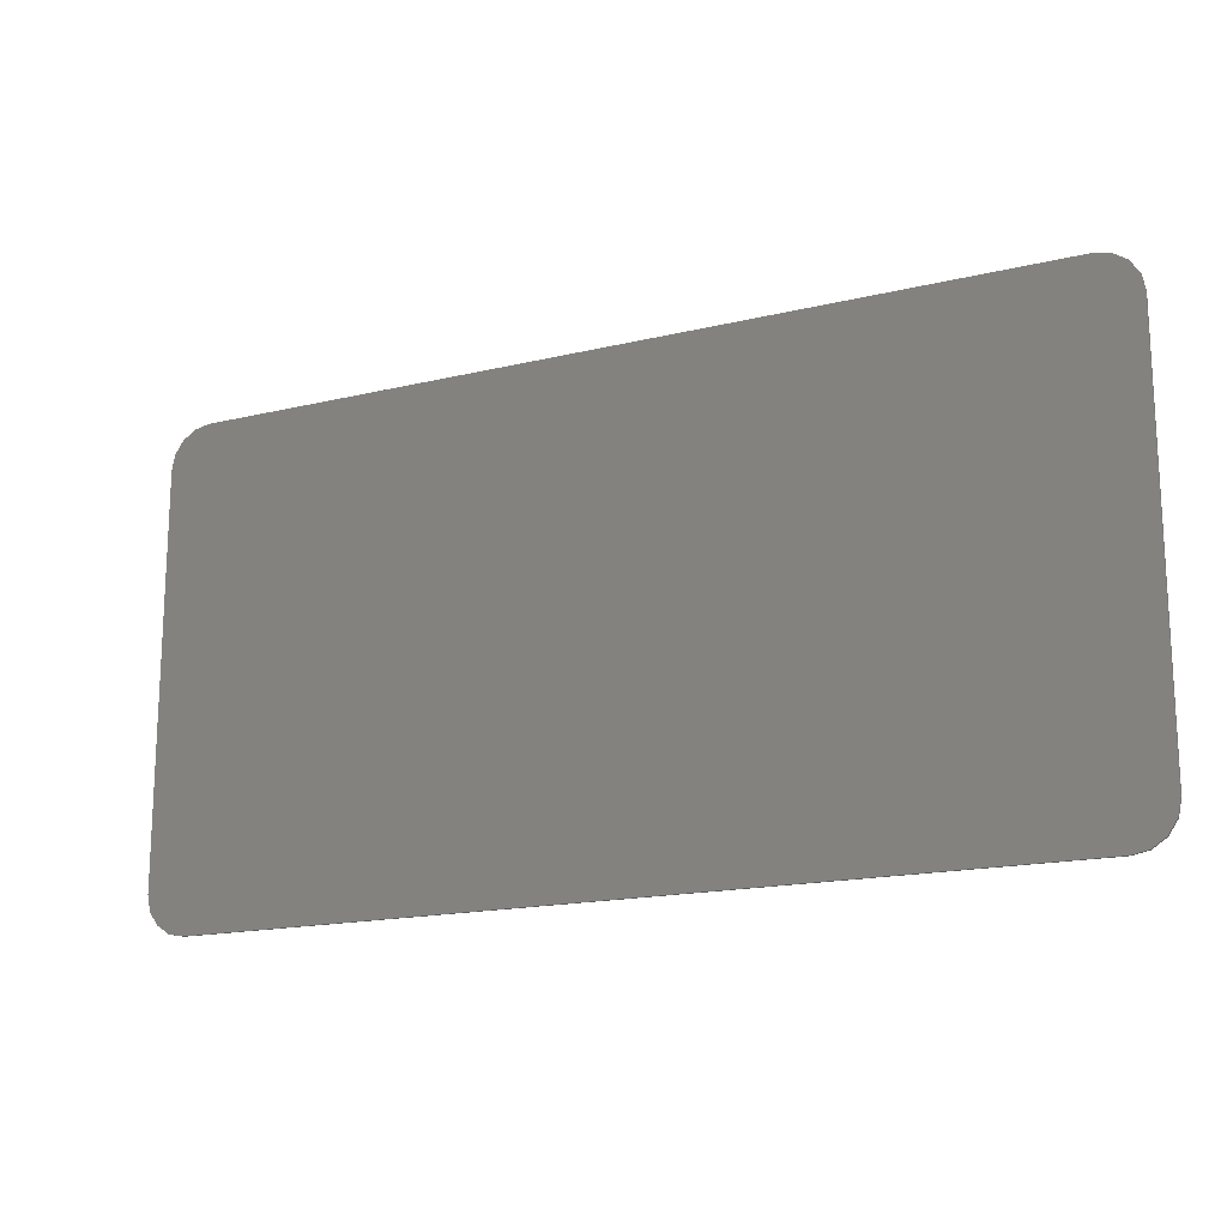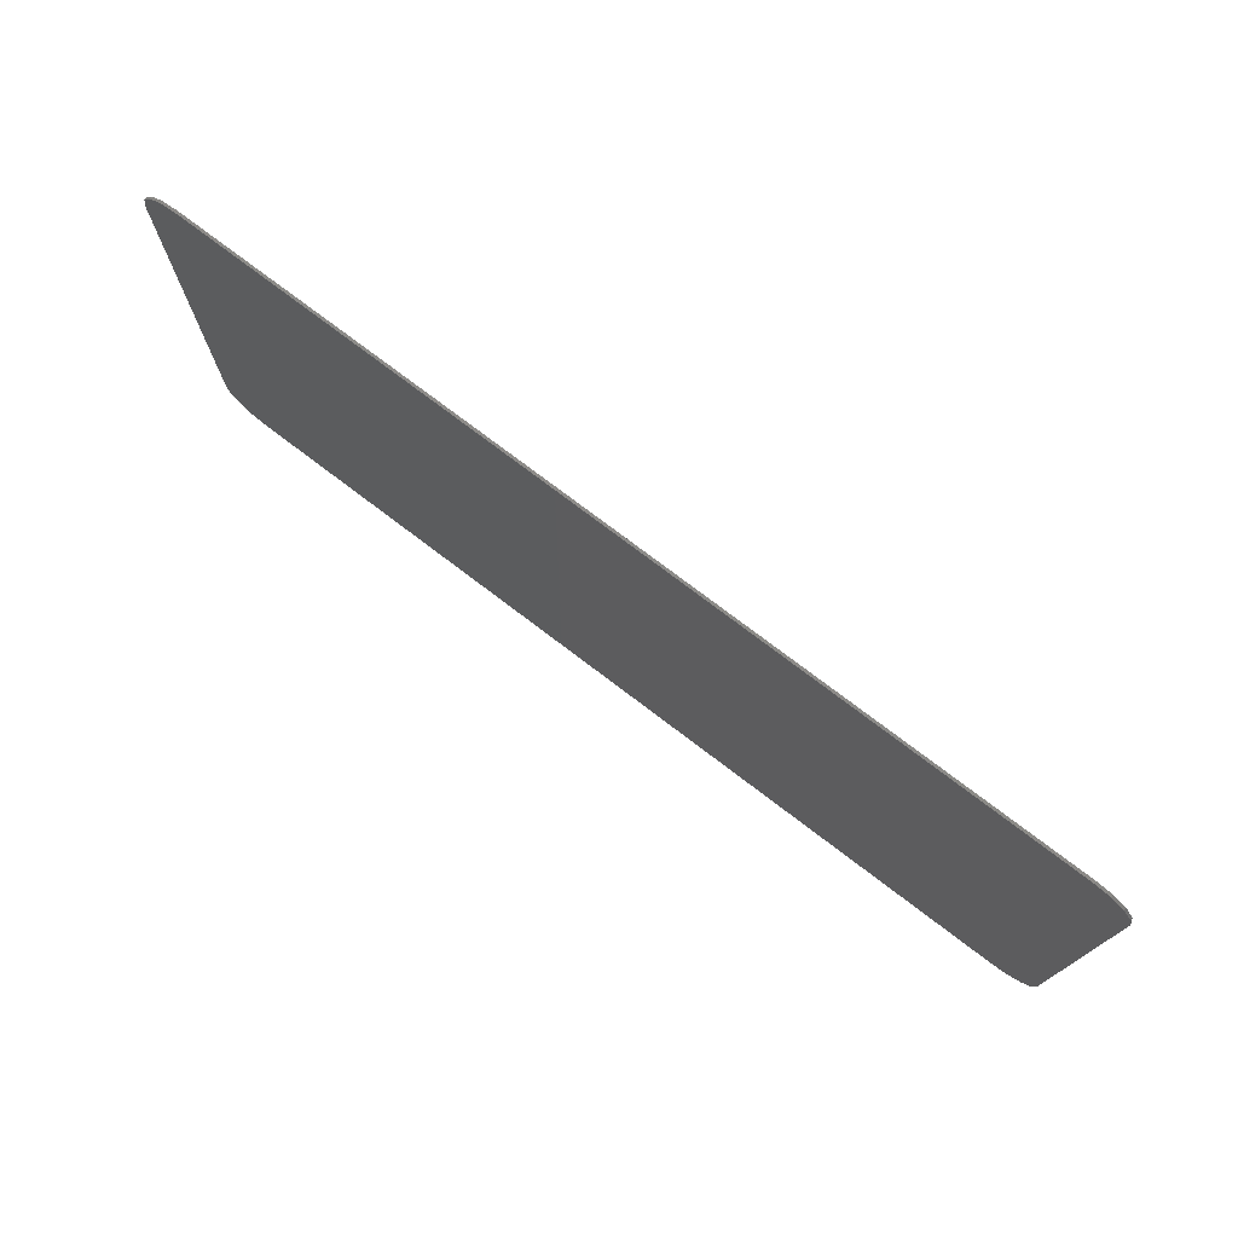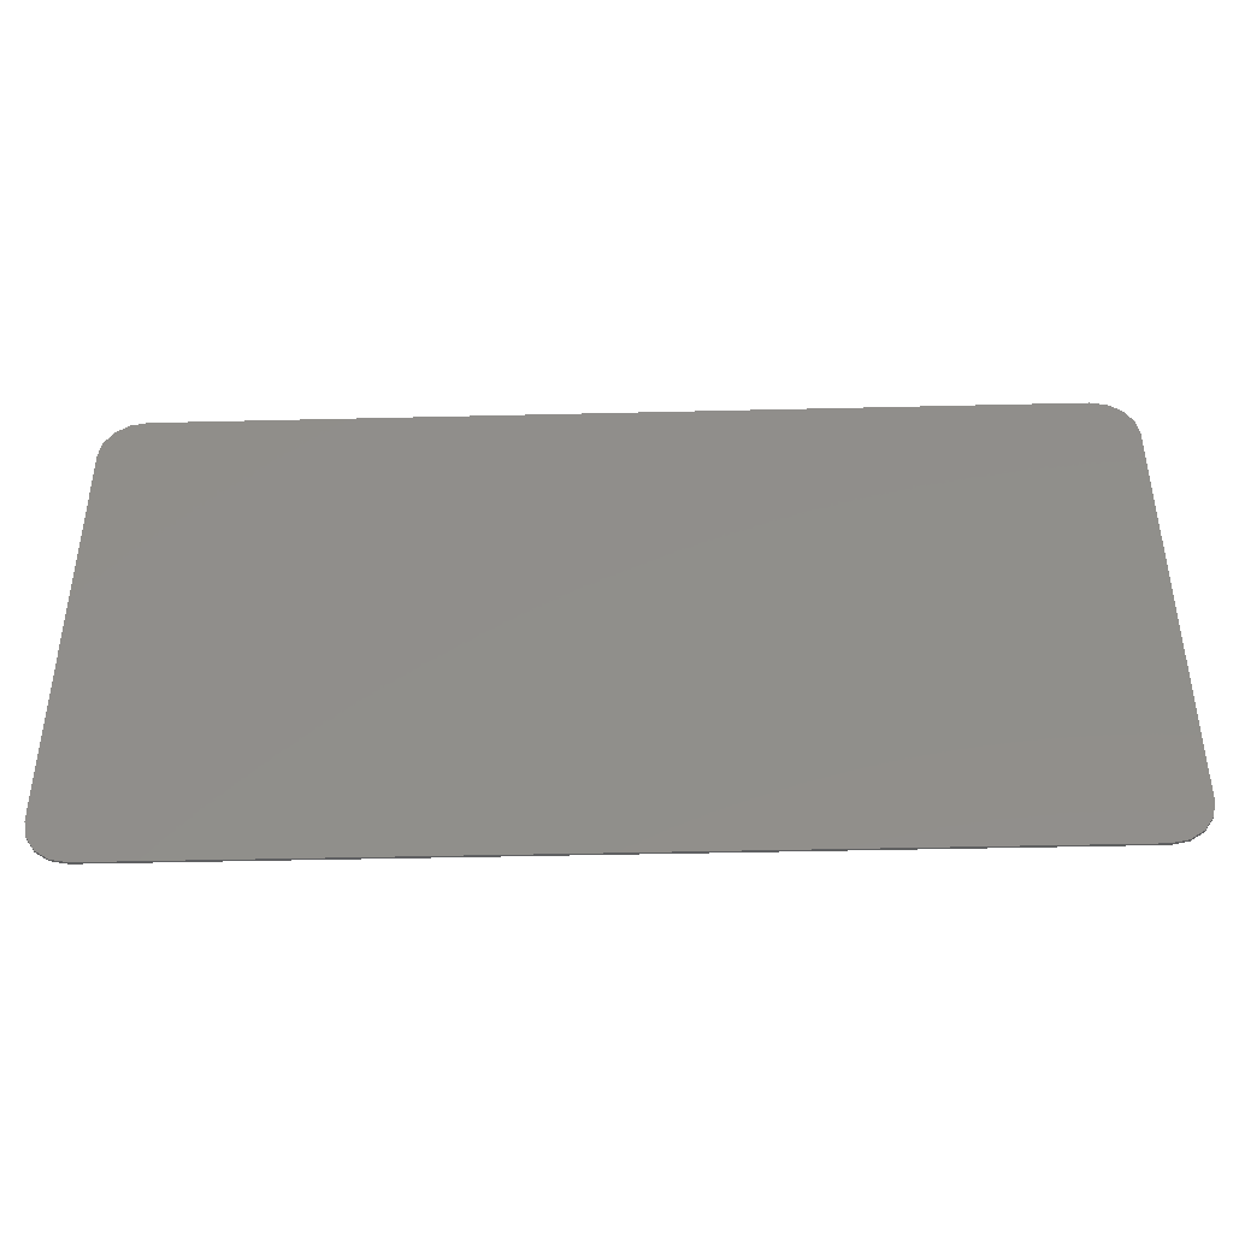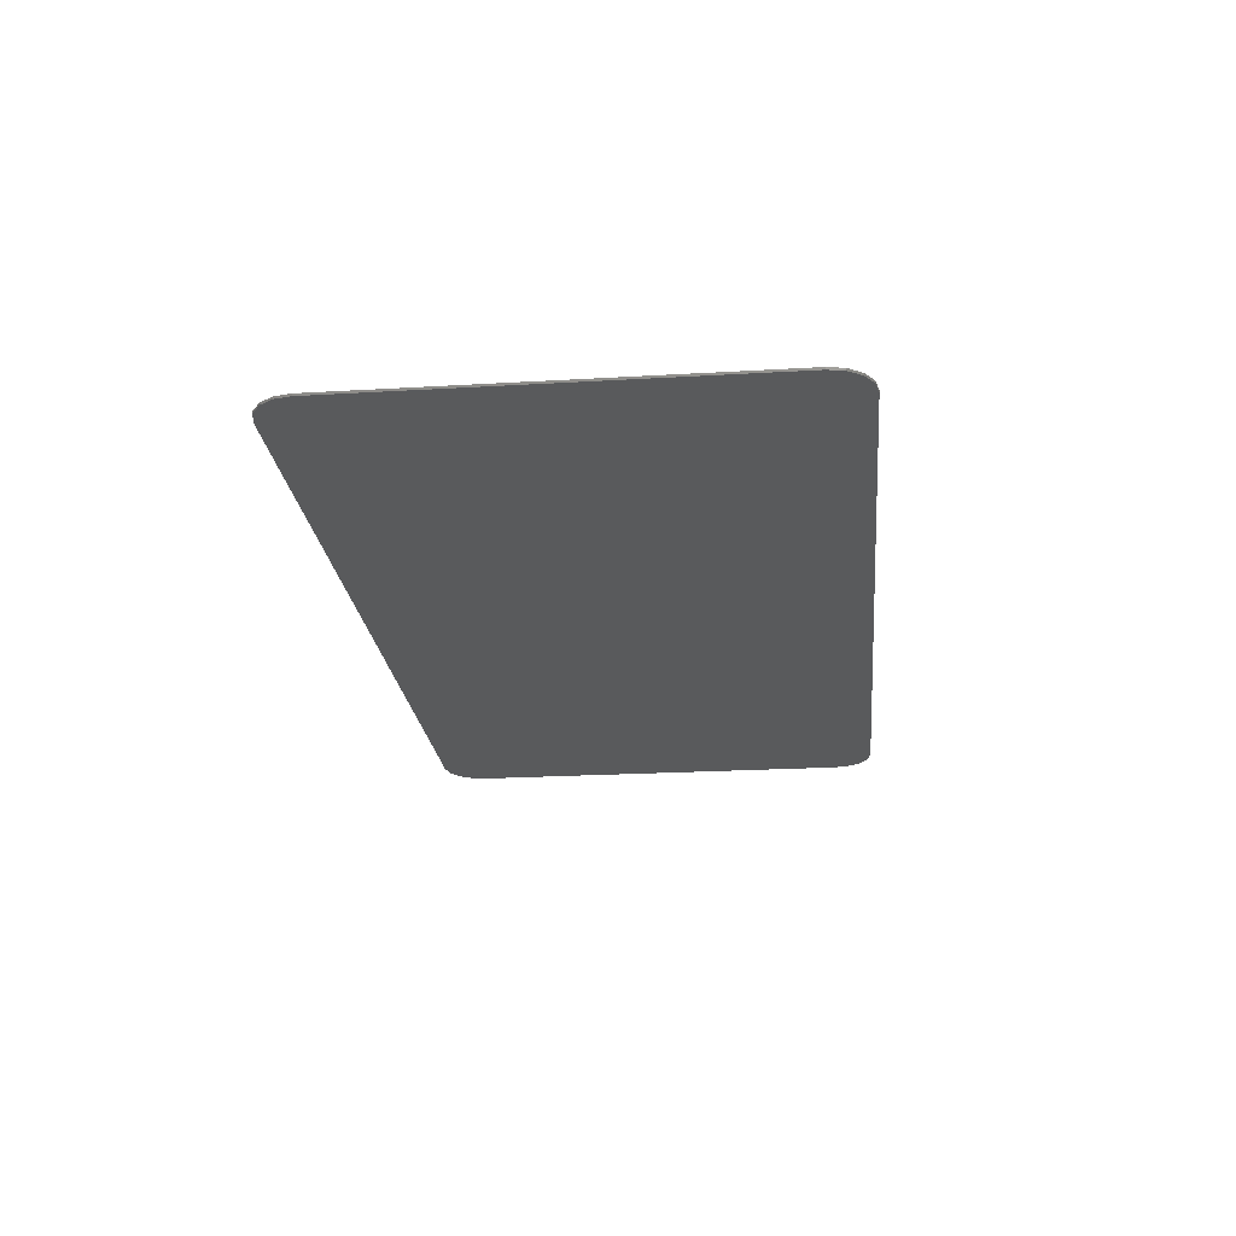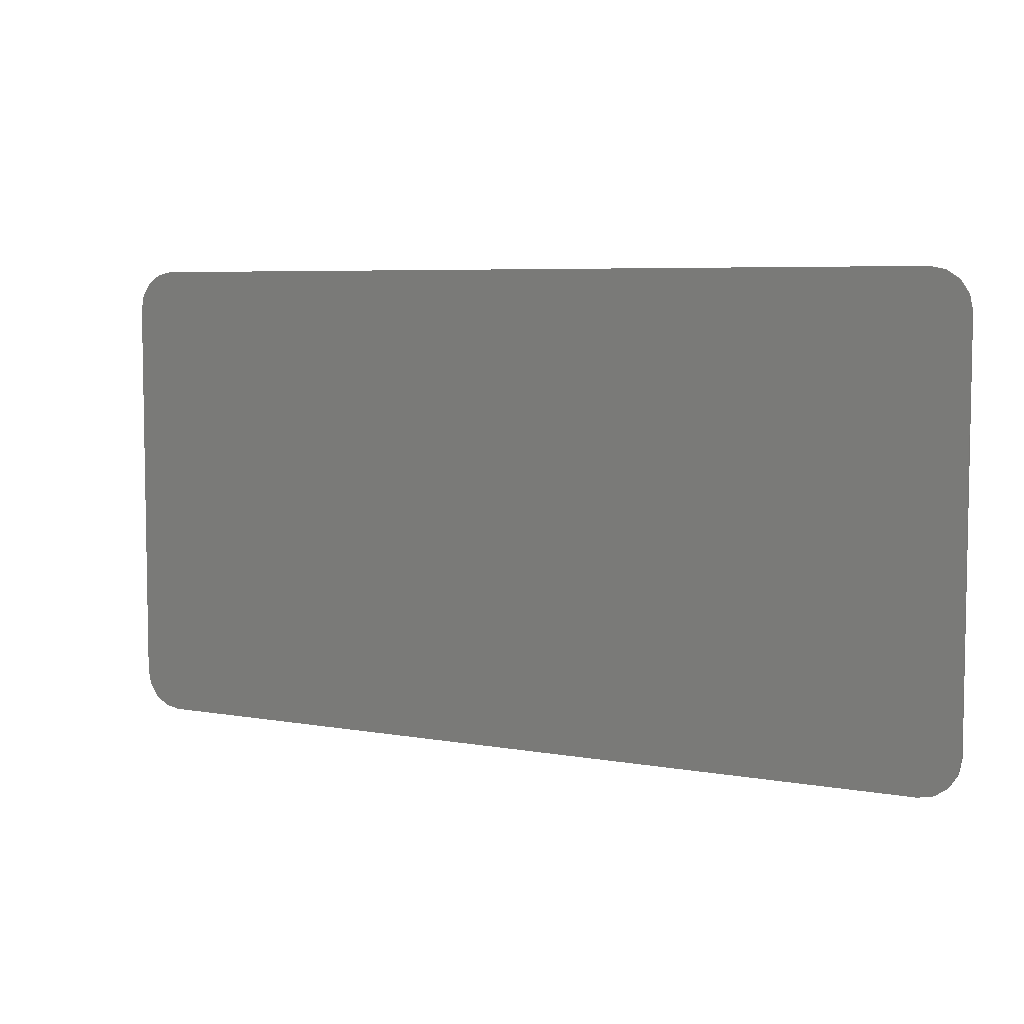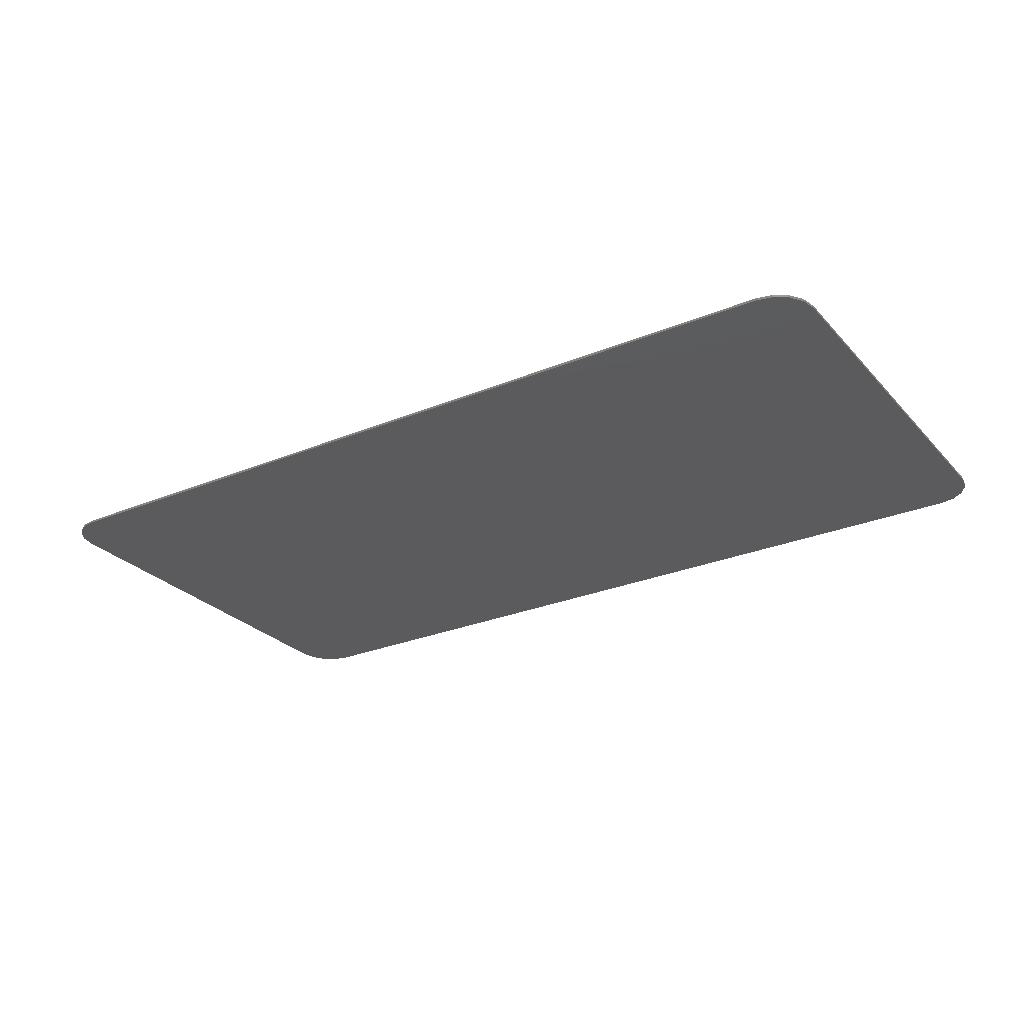
<metadata>
{"format":"stl","ext":"stl","renderer":"f3d","projection":"perspective","resolution":1024,"background":"white","views":[{"elev":-16.7,"azim":-153.8,"up":"+Y"},{"elev":75.2,"azim":37.3,"up":"+Y"},{"elev":-41.1,"azim":-178.3,"up":"+Y"},{"elev":-22.6,"azim":-84.2,"up":"+Z"},{"elev":6.0,"azim":-151.5,"up":"+Y"},{"elev":-27.2,"azim":32.6,"up":"+Z"}]}
</metadata>
<code>
# stl→obj: 45 verts, 86 faces
v 4.619 1.913 0
v -5 6.123e-16 0
v 109.6 51.91 0
v -1.913 54.62 0.3
v 3.062e-16 55 0
v -1.913 54.62 0
v -9.185e-16 -5 0
v 106.9 -4.619 0
v 105 -5 0
v 4.619 1.913 0.3
v 5 0 0.3
v 109.6 48.09 0.3
v -3.536 -3.536 0.3
v 106.9 -4.619 0.3
v -5 6.123e-16 0.3
v -9.185e-16 -5 0.3
v -1.913 -4.619 0
v -5 50 0
v -1.913 4.619 0
v -3.536 -3.536 0
v 105 55 0.3
v 109.6 51.91 0.3
v 109.6 -1.913 0.3
v -5 50 0.3
v -4.619 -1.913 0.3
v -4.619 -1.913 0
v -1.913 -4.619 0.3
v 105 -5 0.3
v 105 55 0
v 106.9 54.62 0
v 108.5 -3.536 0.3
v 110 0 0
v -3.536 53.54 0
v 3.062e-16 55 0.3
v 110 50 0.3
v 109.6 -1.913 0
v -4.619 51.91 0.3
v -4.619 51.91 0
v -3.536 53.54 0.3
v 106.9 54.62 0.3
v 108.5 53.54 0
v 110 0 0.3
v 110 50 0
v 108.5 -3.536 0
v 108.5 53.54 0.3
f 1 2 3
f 4 5 6
f 7 8 9
f 1 3 7
f 10 11 12
f 11 13 14
f 11 15 13
f 11 10 15
f 7 16 17
f 2 1 7
f 2 15 18
f 15 10 12
f 15 12 4
f 3 2 19
f 2 7 20
f 21 12 22
f 12 14 23
f 12 11 14
f 3 18 5
f 15 4 24
f 13 15 25
f 15 2 25
f 13 25 20
f 2 20 26
f 14 13 16
f 13 17 27
f 8 14 28
f 7 3 8
f 3 19 18
f 19 2 18
f 4 12 21
f 3 29 30
f 13 20 17
f 20 7 17
f 20 25 26
f 25 2 26
f 14 16 28
f 16 7 28
f 14 8 31
f 8 3 32
f 5 18 33
f 18 15 24
f 4 21 34
f 3 5 29
f 3 22 35
f 22 12 35
f 17 16 27
f 16 13 27
f 8 28 9
f 28 7 9
f 8 32 36
f 12 23 35
f 18 24 37
f 24 4 37
f 18 37 38
f 4 33 39
f 21 5 34
f 5 4 34
f 5 21 29
f 29 21 40
f 21 22 40
f 3 30 41
f 32 35 42
f 3 35 43
f 32 23 36
f 23 14 31
f 23 31 36
f 8 36 44
f 5 33 6
f 33 4 6
f 37 33 38
f 33 18 38
f 33 37 39
f 37 4 39
f 29 40 30
f 30 40 45
f 40 22 45
f 22 3 45
f 35 23 42
f 23 32 42
f 35 32 43
f 32 3 43
f 36 31 44
f 31 8 44
f 30 45 41
f 45 3 41

</code>
